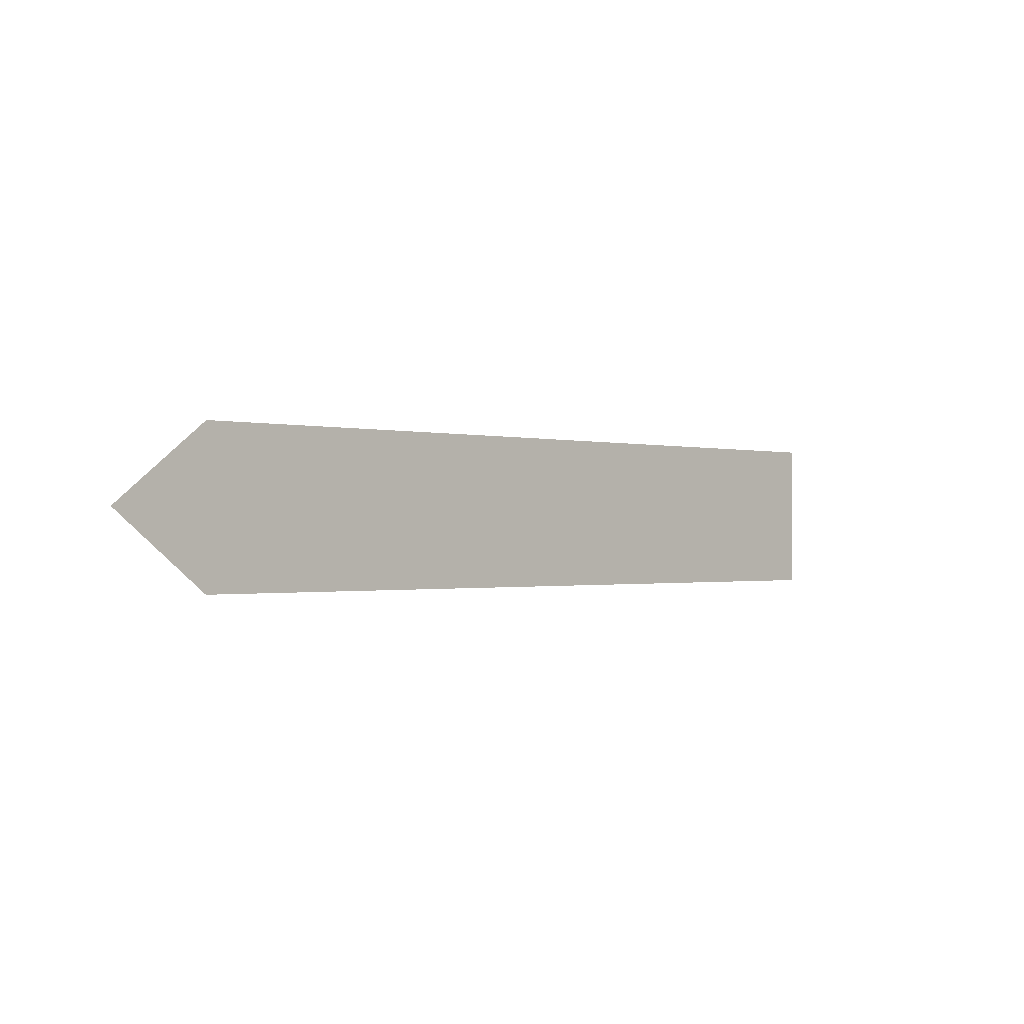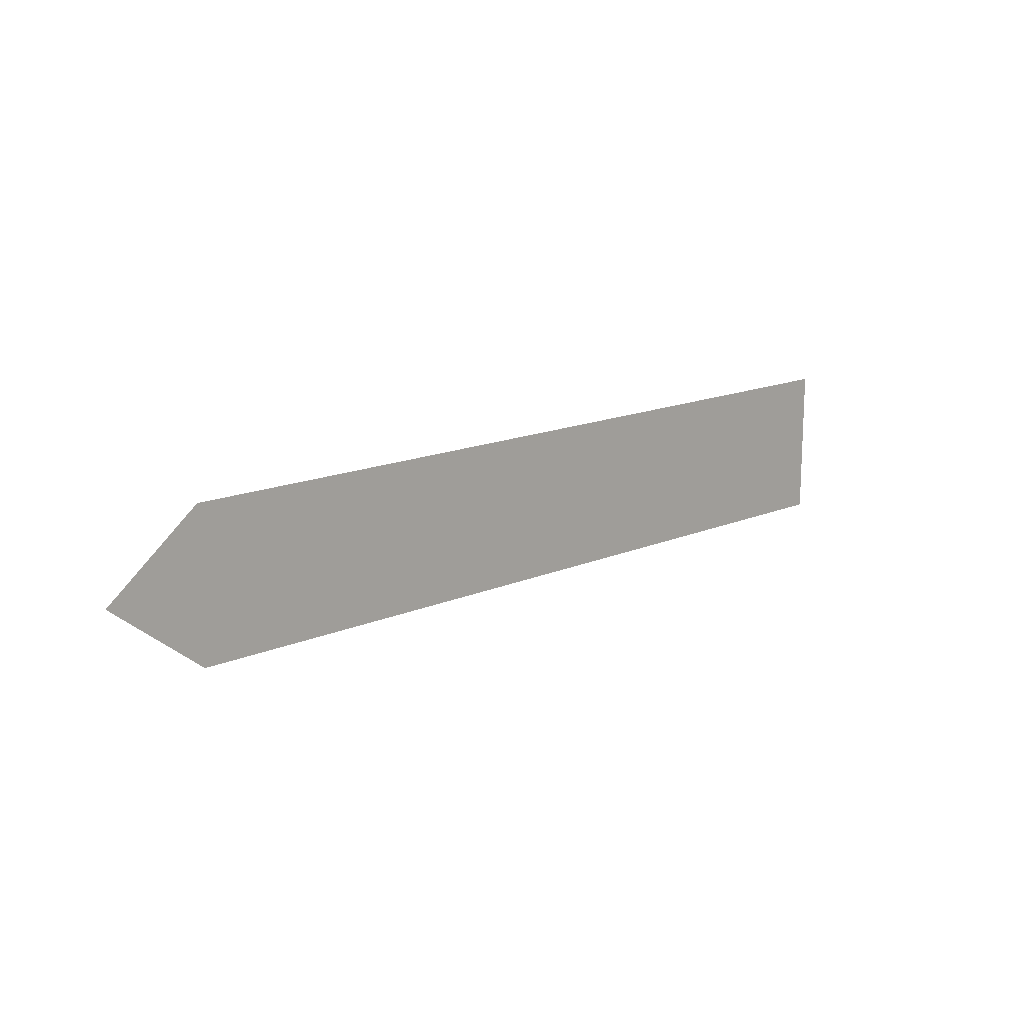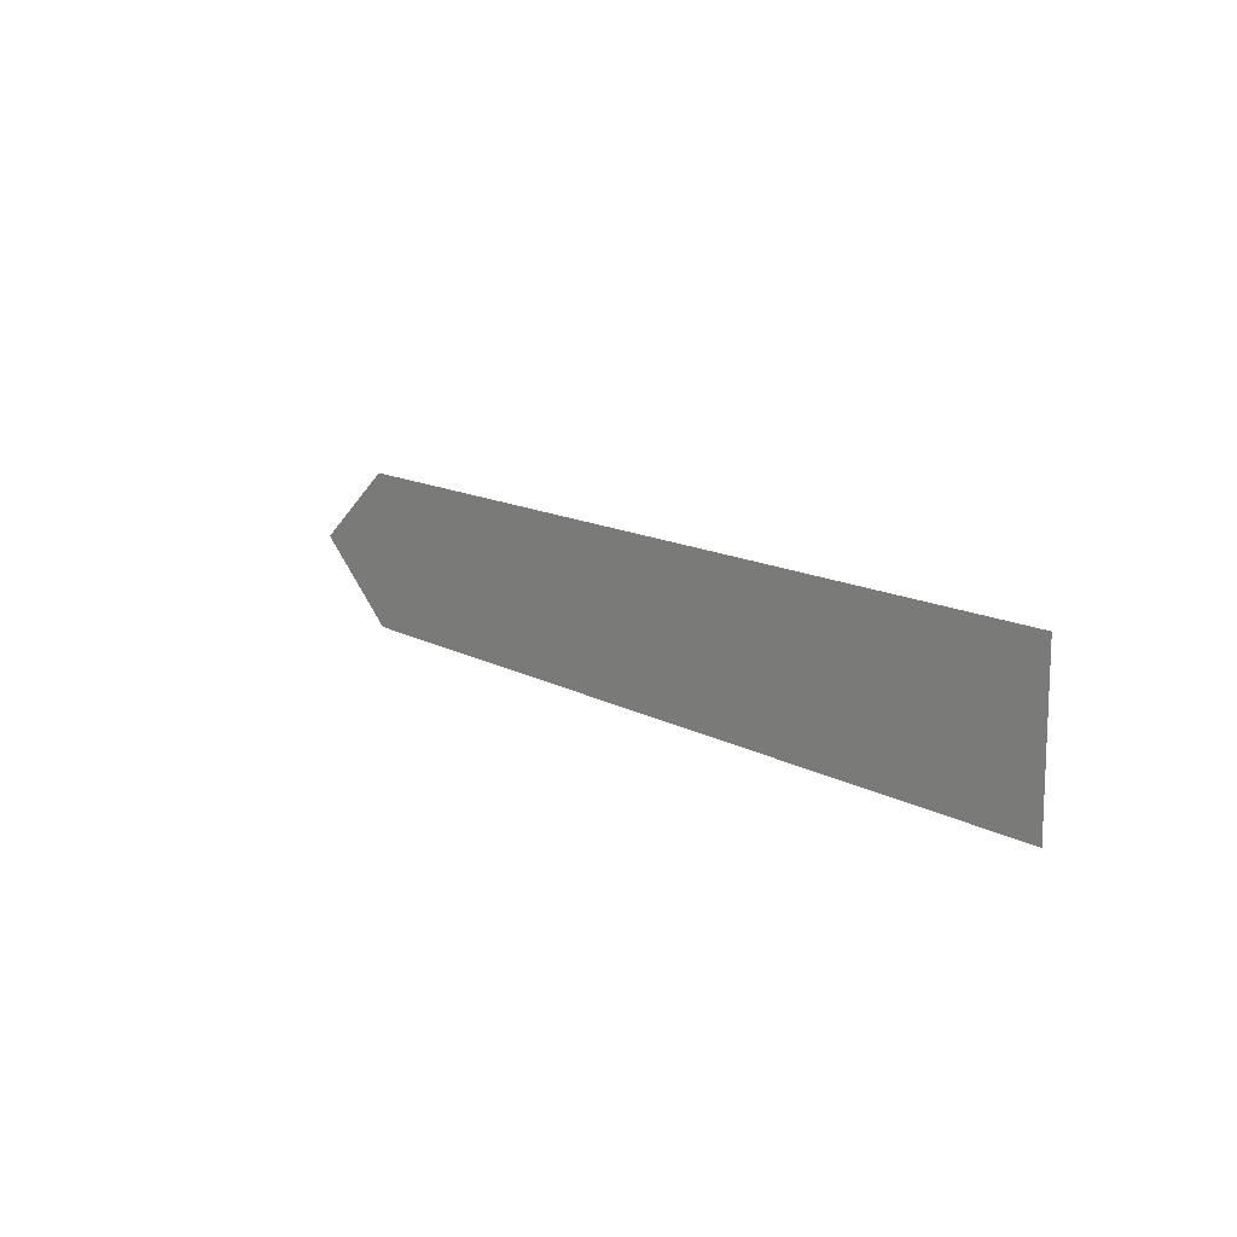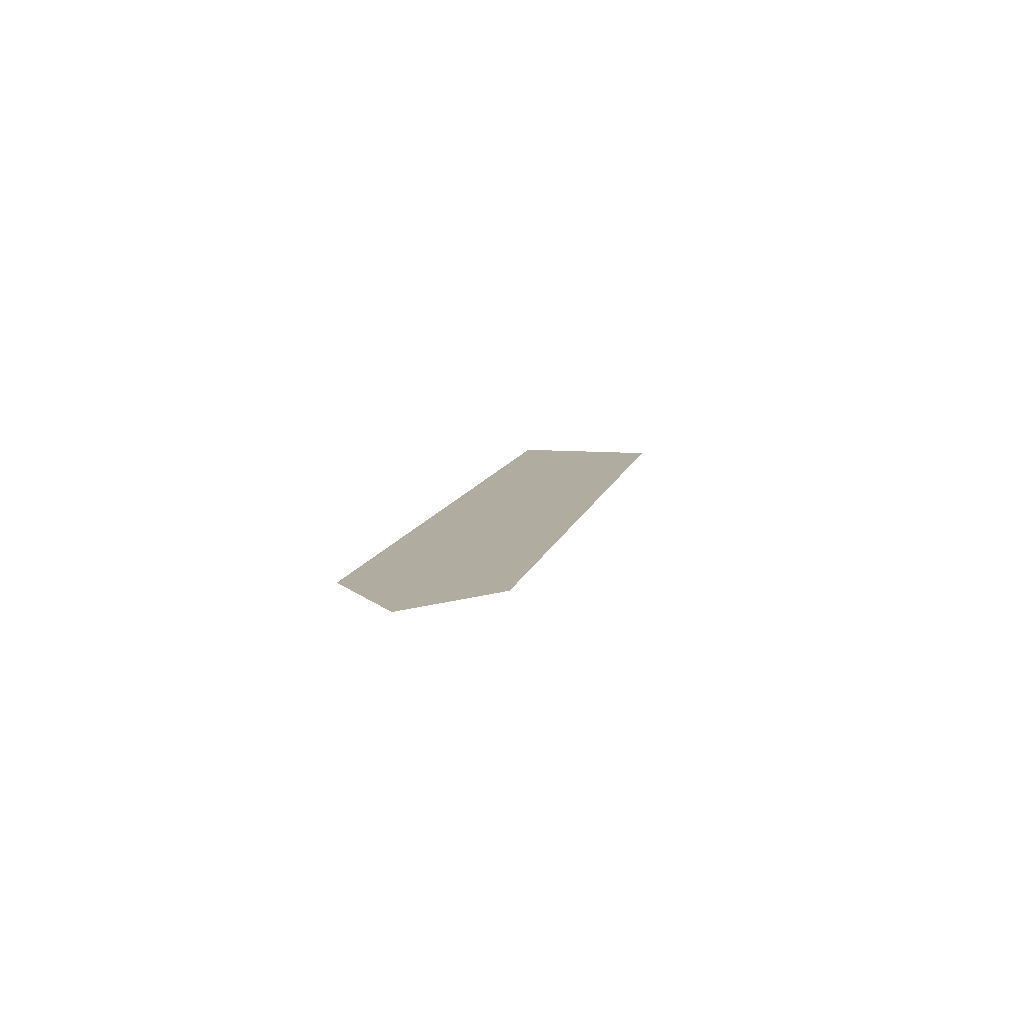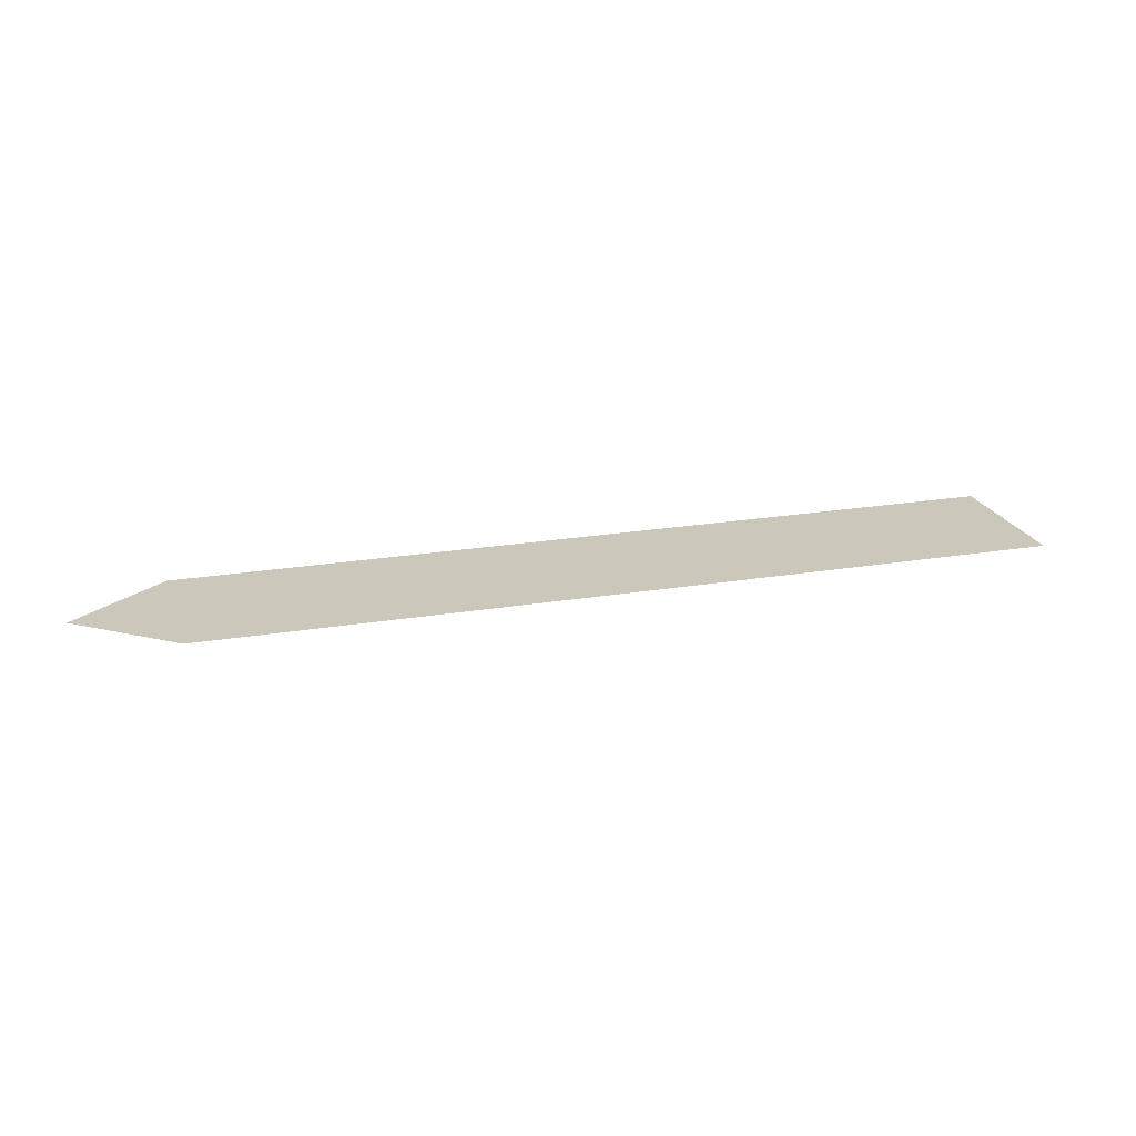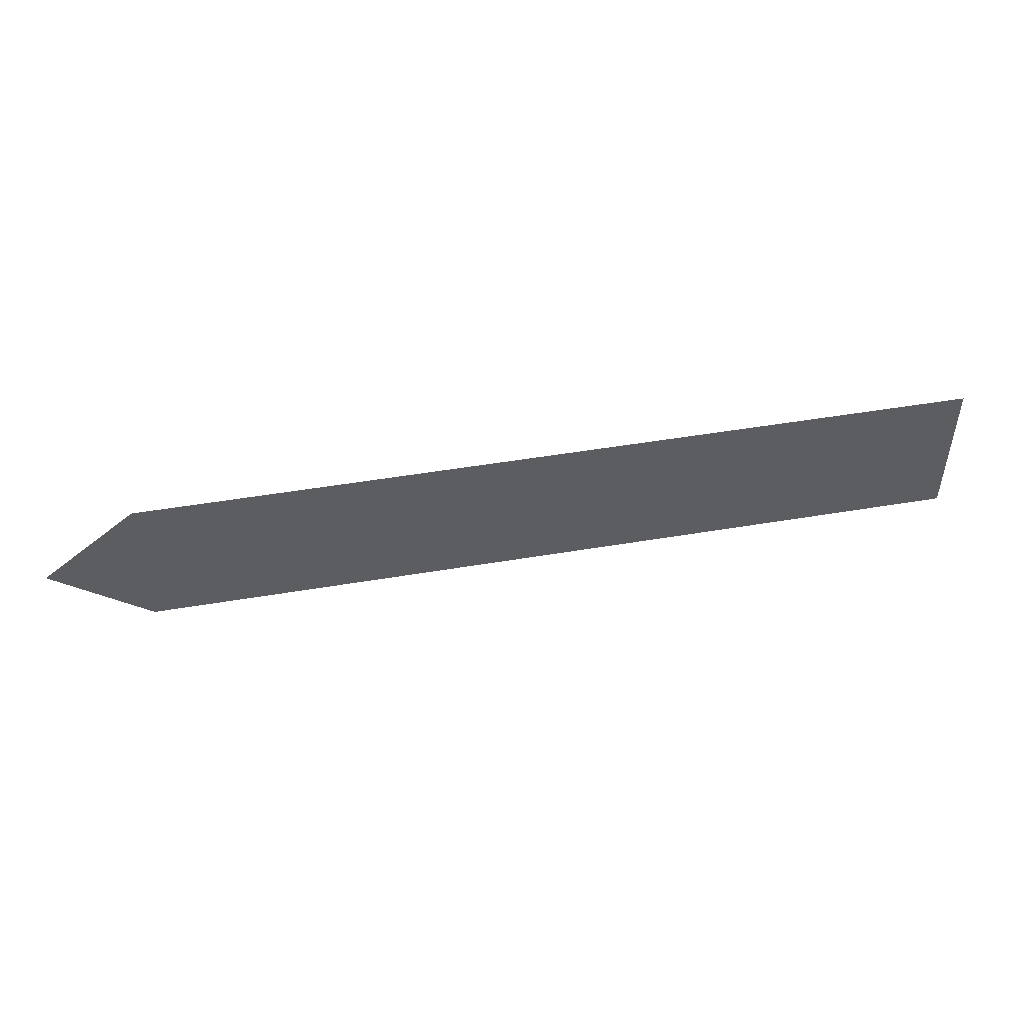
<metadata>
{"format":"obj","ext":"obj","renderer":"f3d","projection":"perspective","resolution":1024,"background":"white","views":[{"elev":-0.9,"azim":-44.1,"up":"+Z"},{"elev":15.2,"azim":-42.5,"up":"+Z"},{"elev":13.1,"azim":51.6,"up":"+Z"},{"elev":10.1,"azim":-78.1,"up":"+Y"},{"elev":21.7,"azim":-16.5,"up":"+Y"},{"elev":48.7,"azim":-10.7,"up":"+Z"}]}
</metadata>
<code>
o if/73/5/active
v -37 0 12
v -37 0 4
v -28 0 4
v -28 0 12
v -19 0 4
v -19 0 12
v -10 0 4
v -10 0 12
v -1 0 4
v -1 0 12
v -50 0 8
v -45 0 4
v -45 0 12
f 1 2 3
f 1 3 4
f 4 3 5
f 4 5 6
f 6 5 7
f 6 7 8
f 8 7 9
f 8 9 10
f 11 12 13
f 13 12 2
f 13 2 1

</code>
